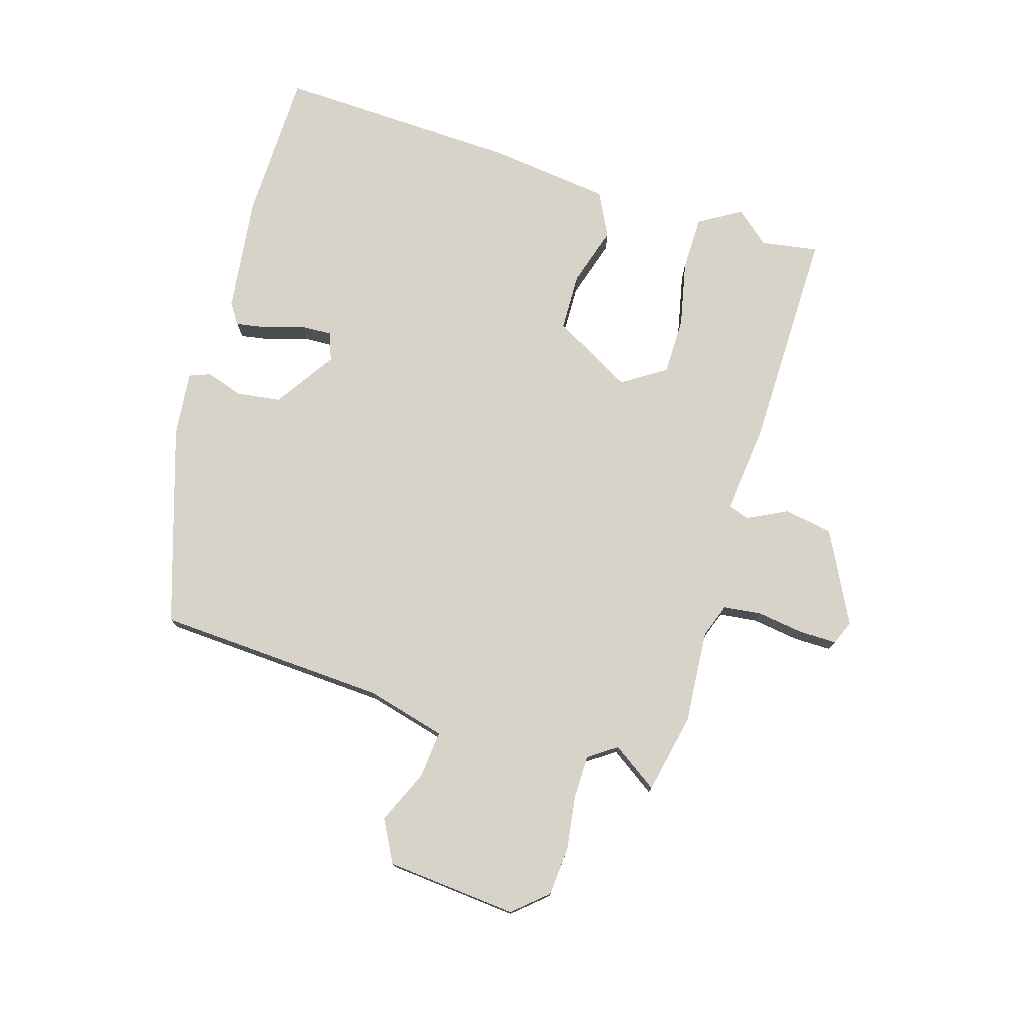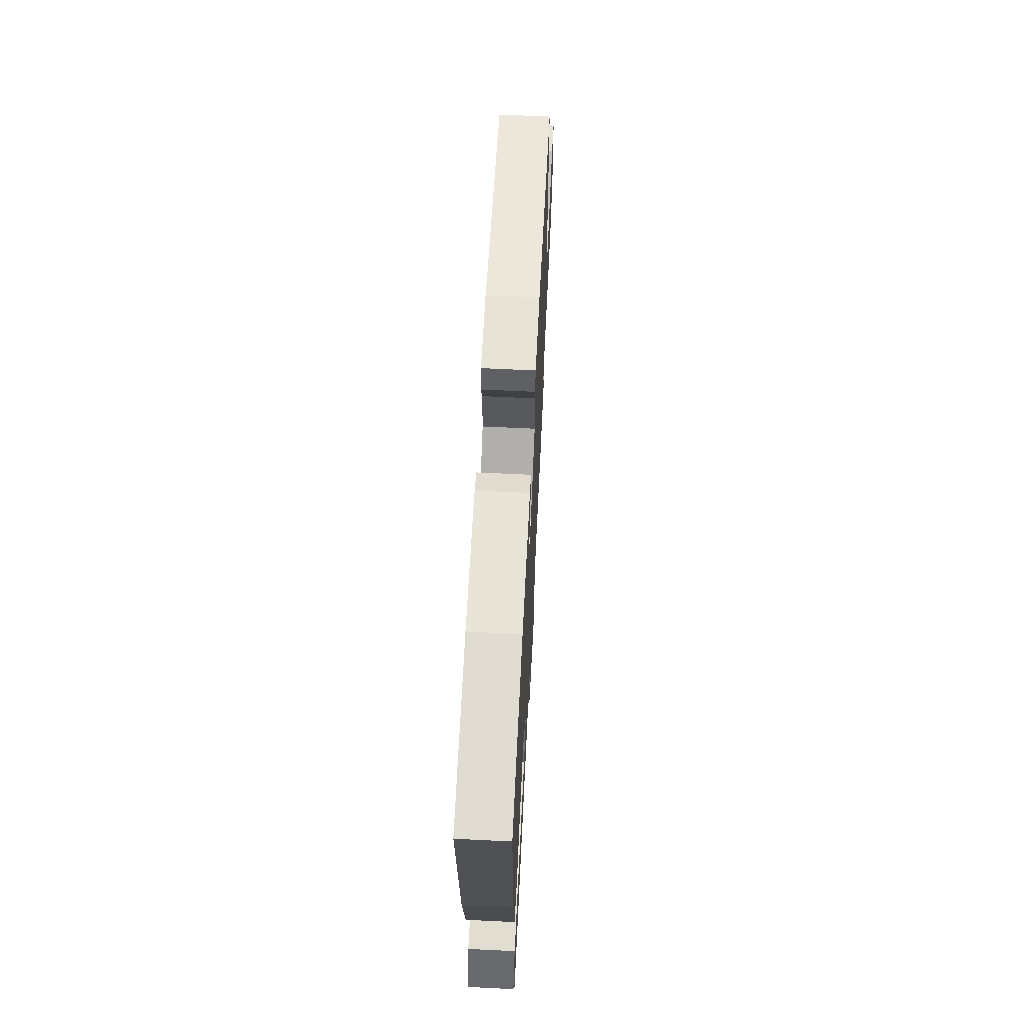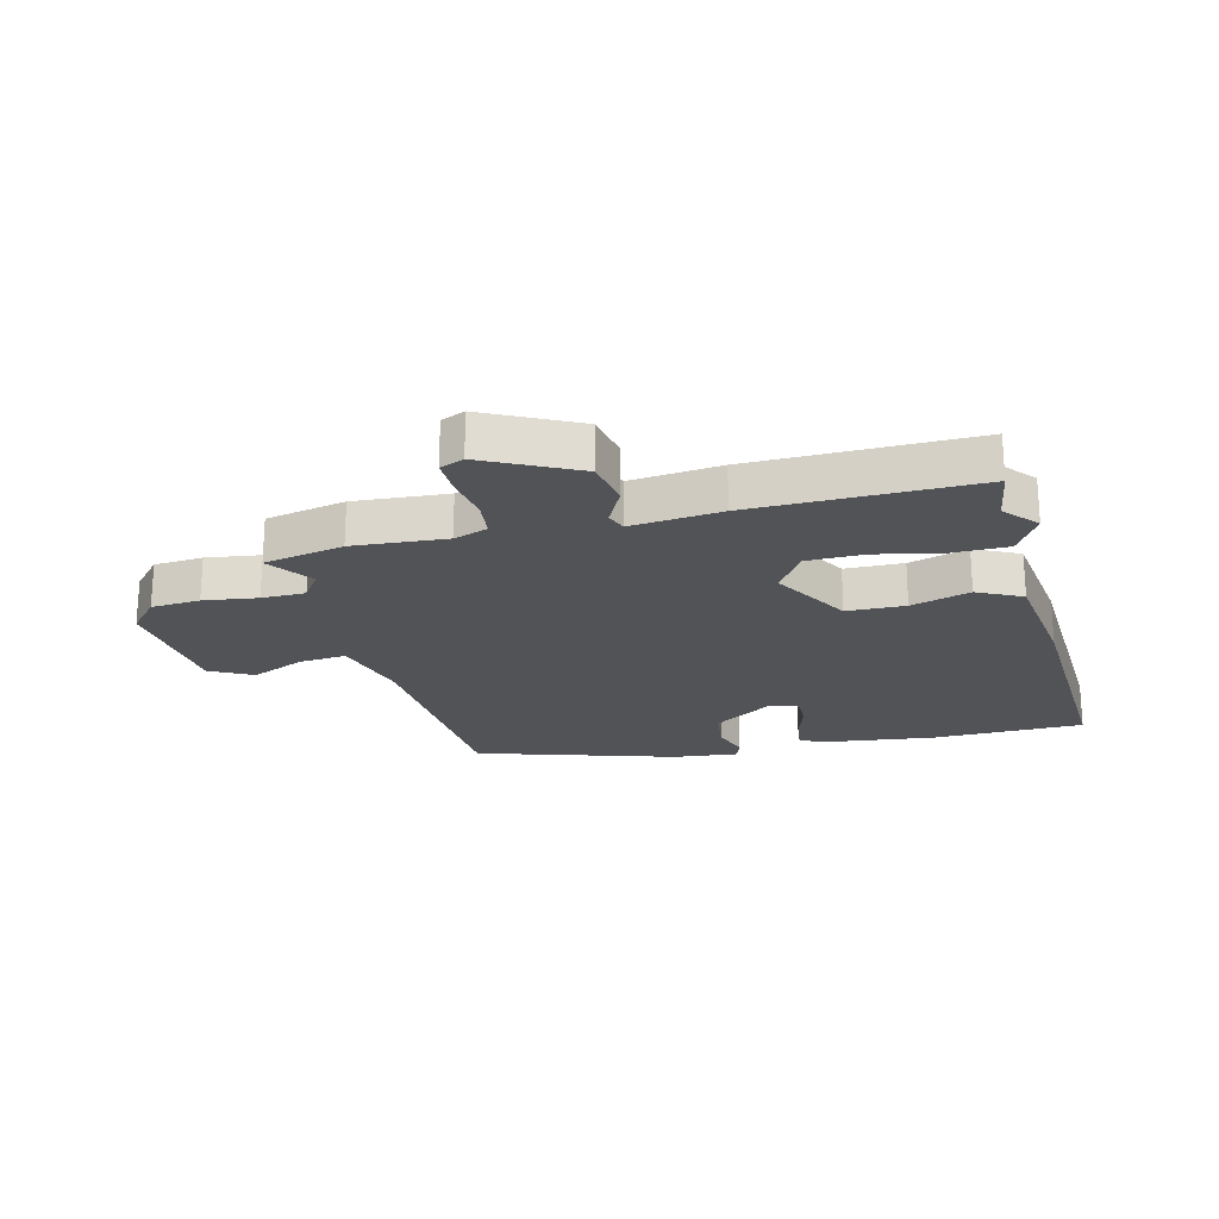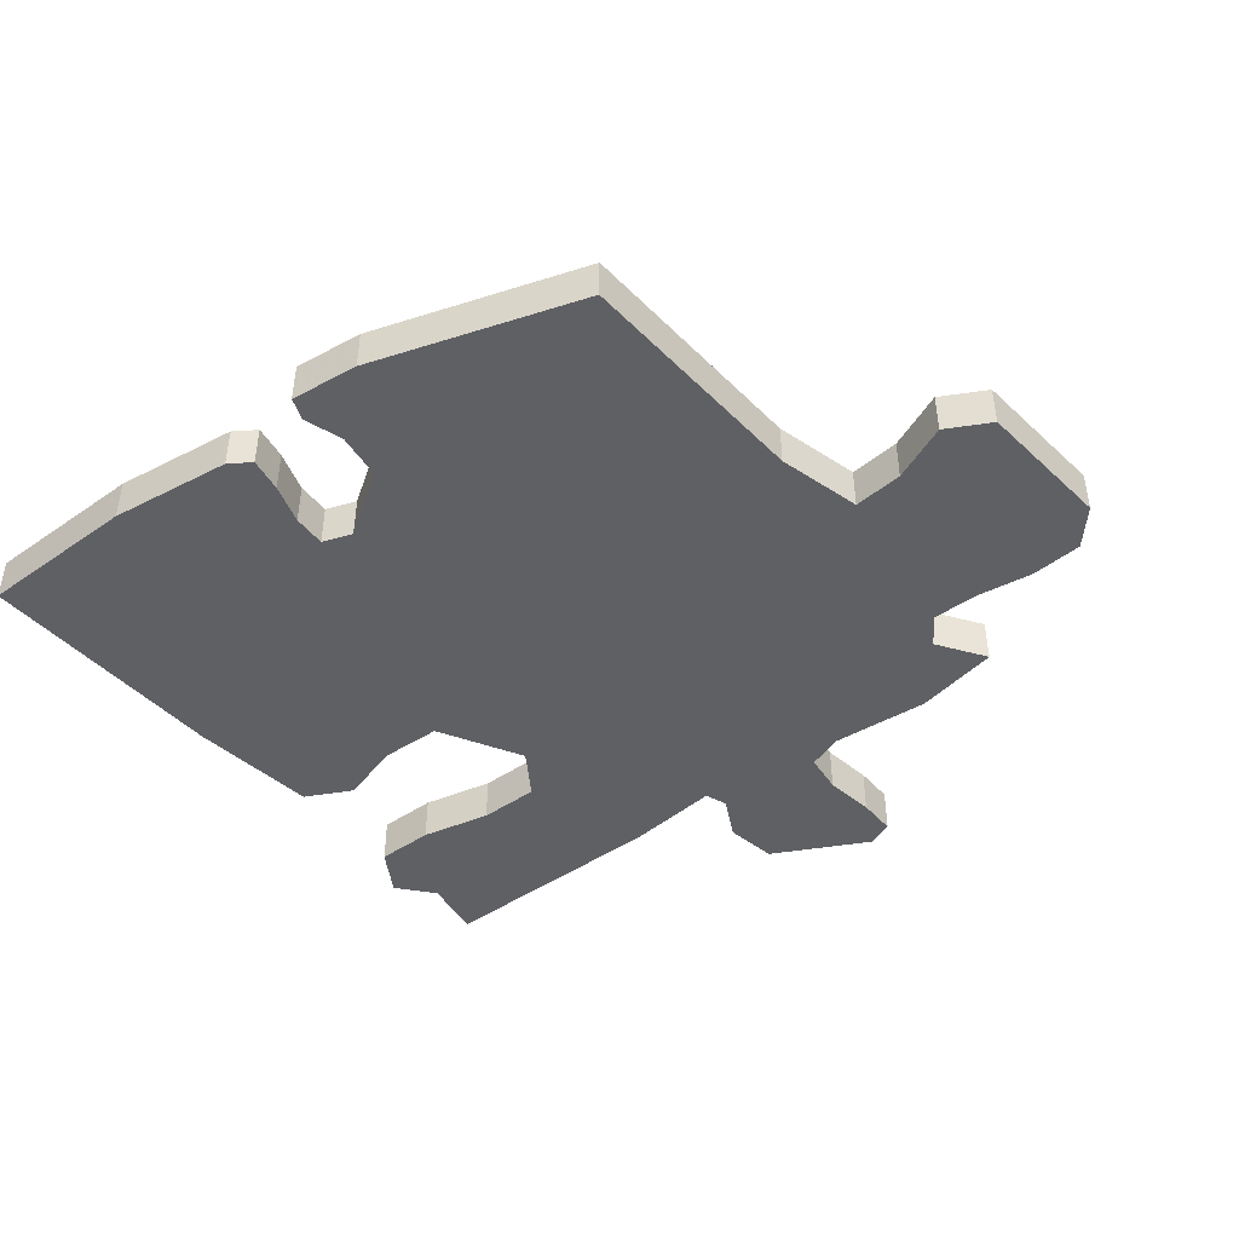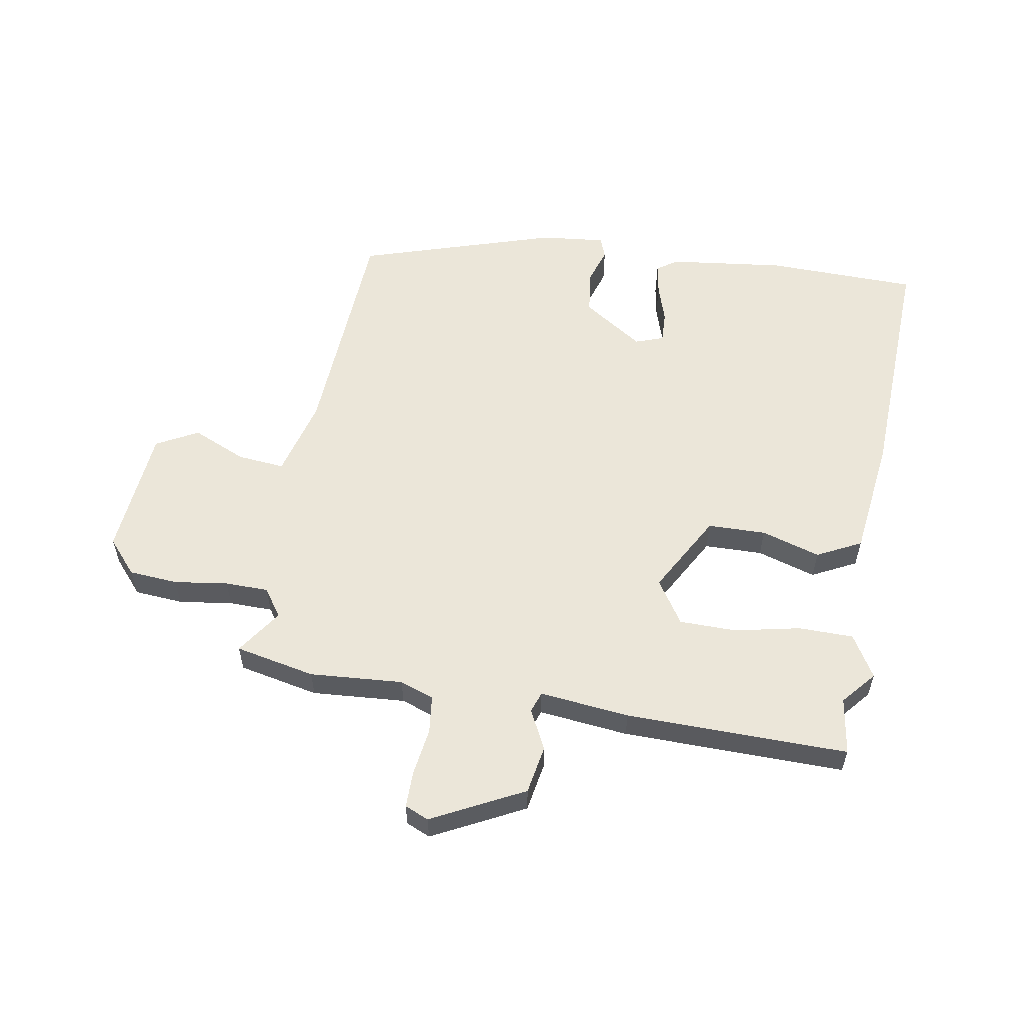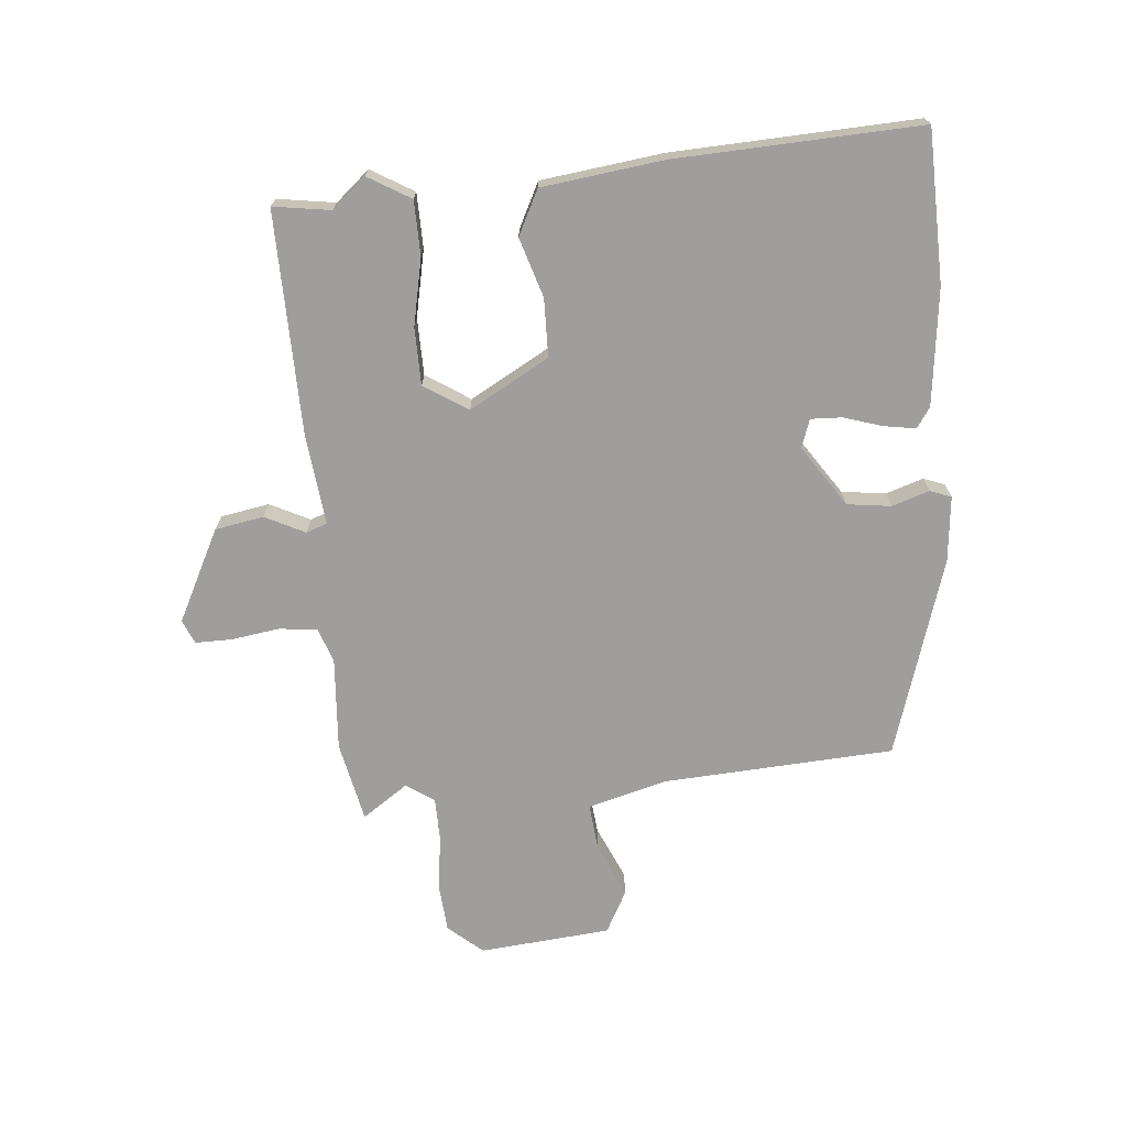
<metadata>
{"format":"obj","ext":"obj","renderer":"f3d","projection":"perspective","resolution":1024,"background":"white","views":[{"elev":76.2,"azim":104.4,"up":"+Y"},{"elev":65.4,"azim":-87.2,"up":"+Z"},{"elev":-21.7,"azim":-168.1,"up":"+Y"},{"elev":-44.5,"azim":35.5,"up":"+Y"},{"elev":57.0,"azim":-172.6,"up":"+Y"},{"elev":-70.9,"azim":-87.1,"up":"+Y"}]}
</metadata>
<code>
v 0.563 0.07 -0.484
v 0.428 0.07 -0.518
v 0.269 0.07 -0.513
v 0.212 0.07 -0.536
v 0.207 0.07 -0.601
v 0.222 0.07 -0.681
v 0.225 0.07 -0.744
v 0.185 0.07 -0.763
v 0.026 0.07 -0.69
v 0.008 0.07 -0.608
v 0.039 0.07 -0.539
v 0.025 0.07 -0.504
v -0.127 0.07 -0.527
v -0.505 0.07 -0.548
v -0.494 0.07 -0.45
v -0.545 0.07 -0.395
v -0.505 0.07 -0.321
v -0.412 0.07 -0.316
v -0.299 0.07 -0.335
v -0.202 0.07 -0.33
v -0.157 0.07 -0.254
v -0.238 0.07 -0.122
v -0.337 0.07 -0.124
v -0.436 0.07 -0.159
v -0.513 0.07 -0.124
v -0.547 0.07 0.081
v -0.581 0.07 0.495
v -0.323 0.07 0.511
v -0.125 0.07 0.495
v -0.089 0.07 0.473
v -0.096 0.07 0.418
v -0.114 0.07 0.352
v -0.114 0.07 0.299
v -0.065 0.07 0.284
v 0.035 0.07 0.357
v 0.042 0.07 0.432
v 0.019 0.07 0.495
v 0.031 0.07 0.531
v 0.142 0.07 0.524
v 0.484 0.07 0.431
v 0.522 0.07 0.04
v 0.563 0.07 -0.093
v 0.643 0.07 -0.082
v 0.733 0.07 -0.038
v 0.806 0.07 -0.073
v 0.835 0.07 -0.295
v 0.787 0.07 -0.355
v 0.704 0.07 -0.365
v 0.612 0.07 -0.356
v 0.538 0.07 -0.36
v 0.507 0.07 -0.409
v 0.563 0 -0.484
v 0.428 0 -0.518
v 0.269 0 -0.513
v 0.212 0 -0.536
v 0.207 0 -0.601
v 0.222 0 -0.681
v 0.225 0 -0.744
v 0.185 0 -0.763
v 0.026 0 -0.69
v 0.008 0 -0.608
v 0.039 0 -0.539
v 0.025 0 -0.504
v -0.127 0 -0.527
v -0.505 0 -0.548
v -0.494 0 -0.45
v -0.545 0 -0.395
v -0.505 0 -0.321
v -0.412 0 -0.316
v -0.299 0 -0.335
v -0.202 0 -0.33
v -0.157 0 -0.254
v -0.238 0 -0.122
v -0.337 0 -0.124
v -0.436 0 -0.159
v -0.513 0 -0.124
v -0.547 0 0.081
v -0.581 0 0.495
v -0.323 0 0.511
v -0.125 0 0.495
v -0.089 0 0.473
v -0.096 0 0.418
v -0.114 0 0.352
v -0.114 0 0.299
v -0.065 0 0.284
v 0.035 0 0.357
v 0.042 0 0.432
v 0.019 0 0.495
v 0.031 0 0.531
v 0.142 0 0.524
v 0.484 0 0.431
v 0.522 0 0.04
v 0.563 0 -0.093
v 0.643 0 -0.082
v 0.733 0 -0.038
v 0.806 0 -0.073
v 0.835 0 -0.295
v 0.787 0 -0.355
v 0.704 0 -0.365
v 0.612 0 -0.356
v 0.538 0 -0.36
v 0.507 0 -0.409
f 47 48 49
f 46 47 49
f 45 46 49
f 44 45 49
f 43 44 49
f 42 43 49 50
f 41 42 50 51
f 40 41 51
f 39 40 51
f 38 39 51
f 37 38 51
f 36 37 51
f 30 31 32
f 29 30 32
f 28 29 32
f 27 28 32
f 26 27 32
f 25 26 32
f 24 25 32
f 23 24 32
f 22 23 32 33
f 21 22 33 34
f 17 18 19
f 16 17 19
f 15 16 19
f 15 19 20
f 14 15 20
f 13 14 20
f 12 13 20
f 9 10 11
f 8 9 11
f 7 8 11
f 6 7 11
f 5 6 11
f 4 5 11 12
f 12 20 21
f 4 12 21
f 3 4 21
f 3 21 34
f 2 3 34
f 1 2 34
f 51 1 34
f 51 34 35
f 35 36 51
f 100 99 98
f 100 98 97
f 100 97 96
f 100 96 95
f 100 95 94
f 101 100 94 93
f 102 101 93 92
f 102 92 91
f 102 91 90
f 102 90 89
f 102 89 88
f 102 88 87
f 83 82 81
f 83 81 80
f 83 80 79
f 83 79 78
f 83 78 77
f 83 77 76
f 83 76 75
f 83 75 74
f 84 83 74 73
f 85 84 73 72
f 70 69 68
f 70 68 67
f 70 67 66
f 71 70 66
f 71 66 65
f 71 65 64
f 71 64 63
f 62 61 60
f 62 60 59
f 62 59 58
f 62 58 57
f 62 57 56
f 63 62 56 55
f 72 71 63
f 72 63 55
f 72 55 54
f 85 72 54
f 85 54 53
f 85 53 52
f 85 52 102
f 86 85 102
f 102 87 86
f 1 52 53 2
f 2 53 54 3
f 3 54 55 4
f 4 55 56 5
f 5 56 57 6
f 6 57 58 7
f 7 58 59 8
f 8 59 60 9
f 9 60 61 10
f 10 61 62 11
f 11 62 63 12
f 12 63 64 13
f 13 64 65 14
f 14 65 66 15
f 15 66 67 16
f 16 67 68 17
f 17 68 69 18
f 18 69 70 19
f 19 70 71 20
f 20 71 72 21
f 21 72 73 22
f 22 73 74 23
f 23 74 75 24
f 24 75 76 25
f 25 76 77 26
f 26 77 78 27
f 27 78 79 28
f 28 79 80 29
f 29 80 81 30
f 30 81 82 31
f 31 82 83 32
f 32 83 84 33
f 33 84 85 34
f 34 85 86 35
f 35 86 87 36
f 36 87 88 37
f 37 88 89 38
f 38 89 90 39
f 39 90 91 40
f 40 91 92 41
f 41 92 93 42
f 42 93 94 43
f 43 94 95 44
f 44 95 96 45
f 45 96 97 46
f 46 97 98 47
f 47 98 99 48
f 48 99 100 49
f 49 100 101 50
f 50 101 102 51
f 51 102 52 1

</code>
